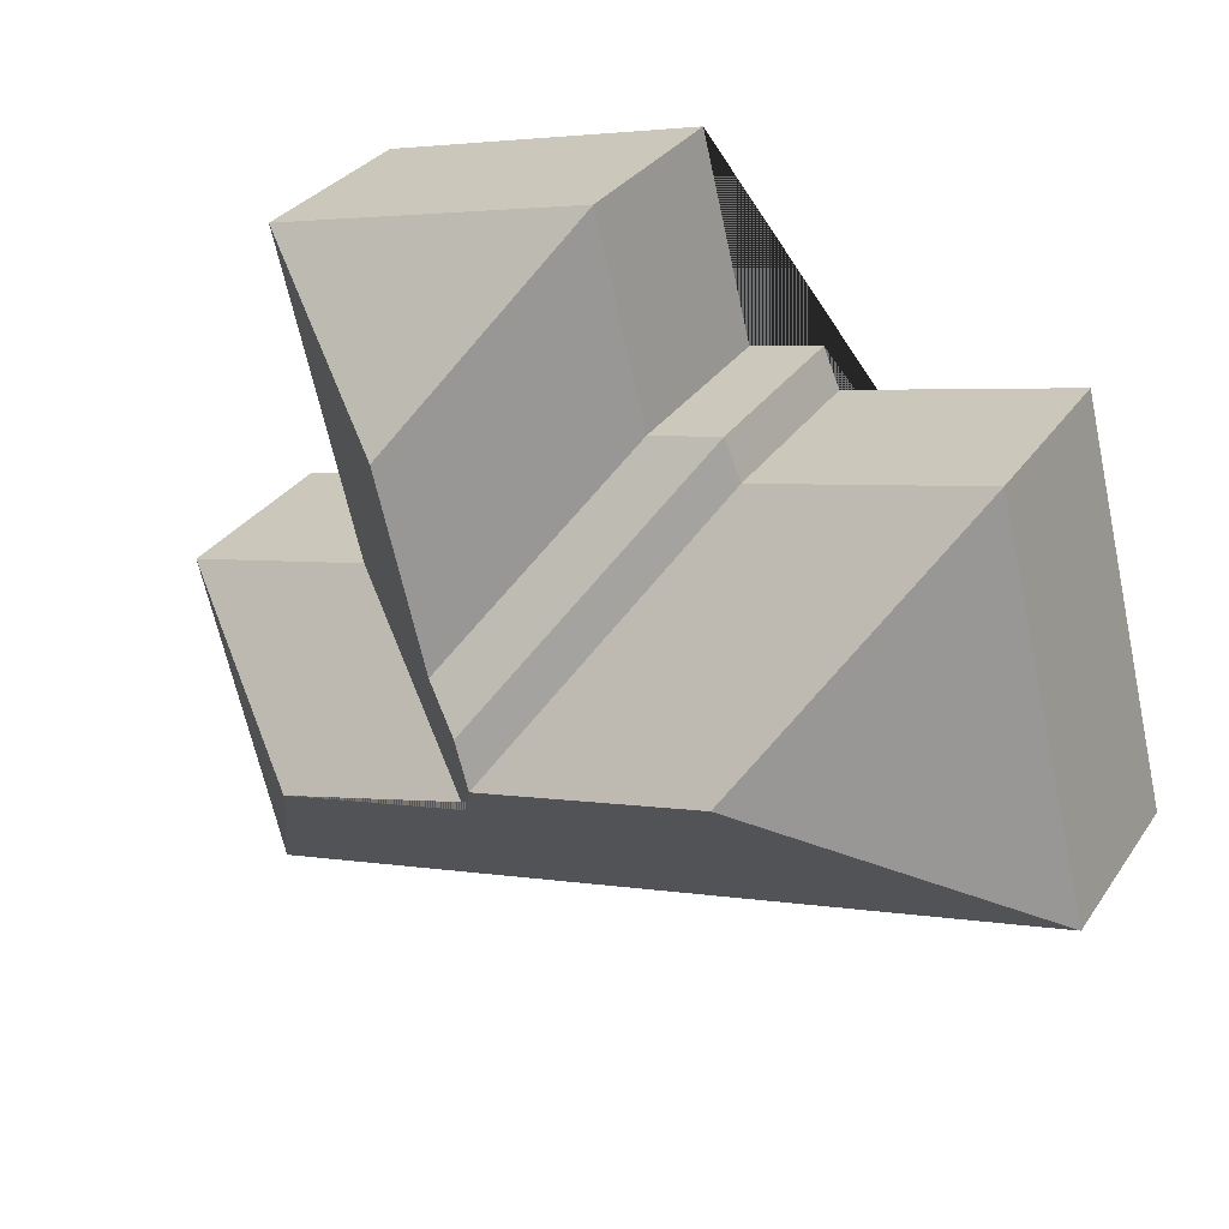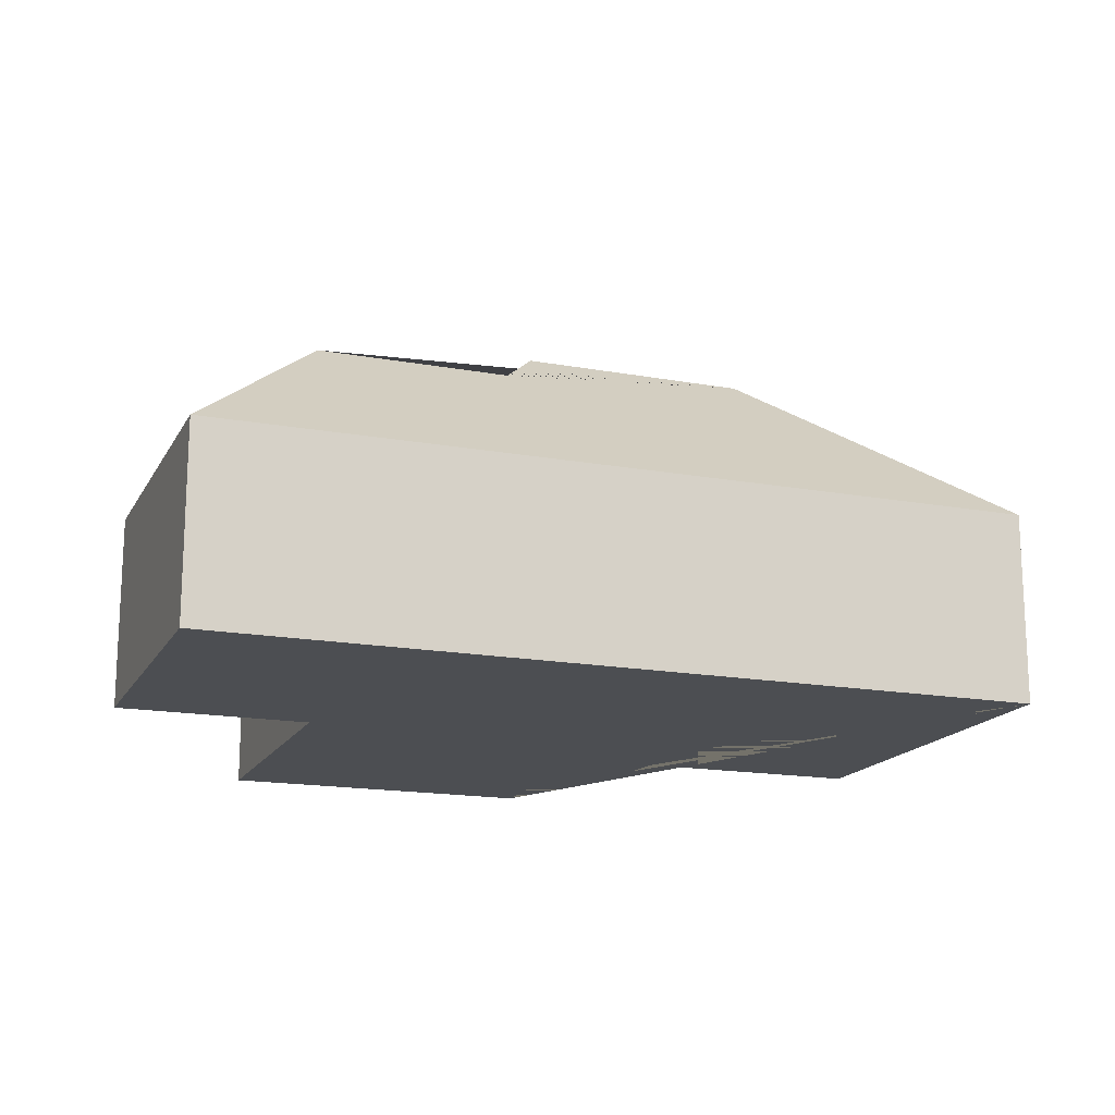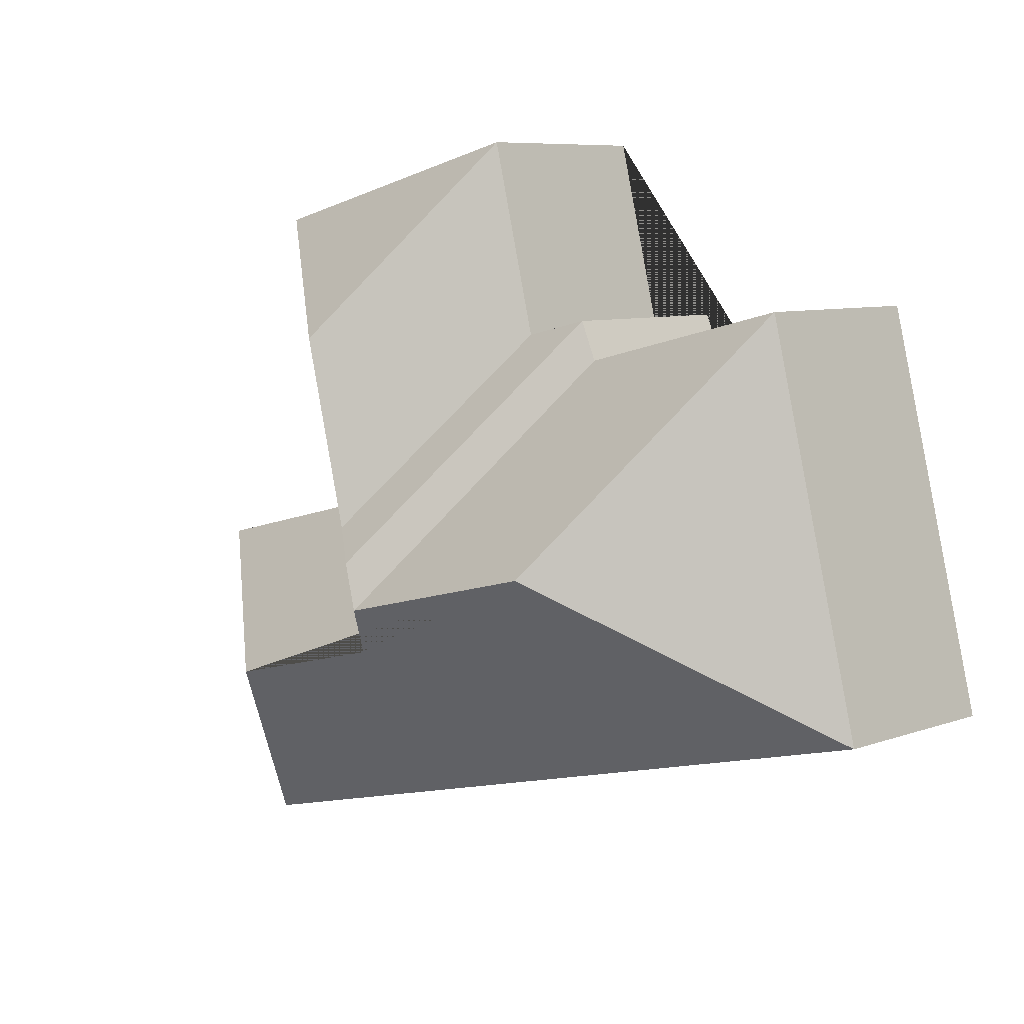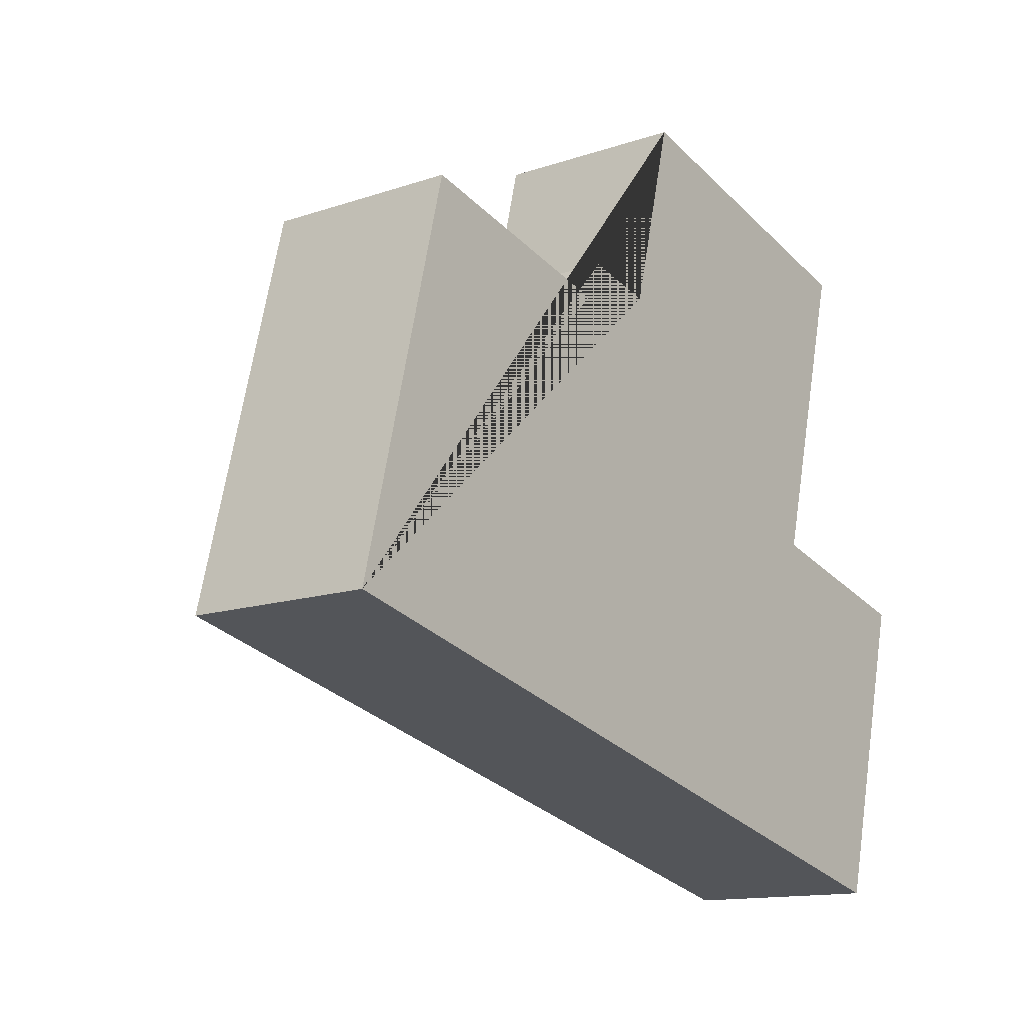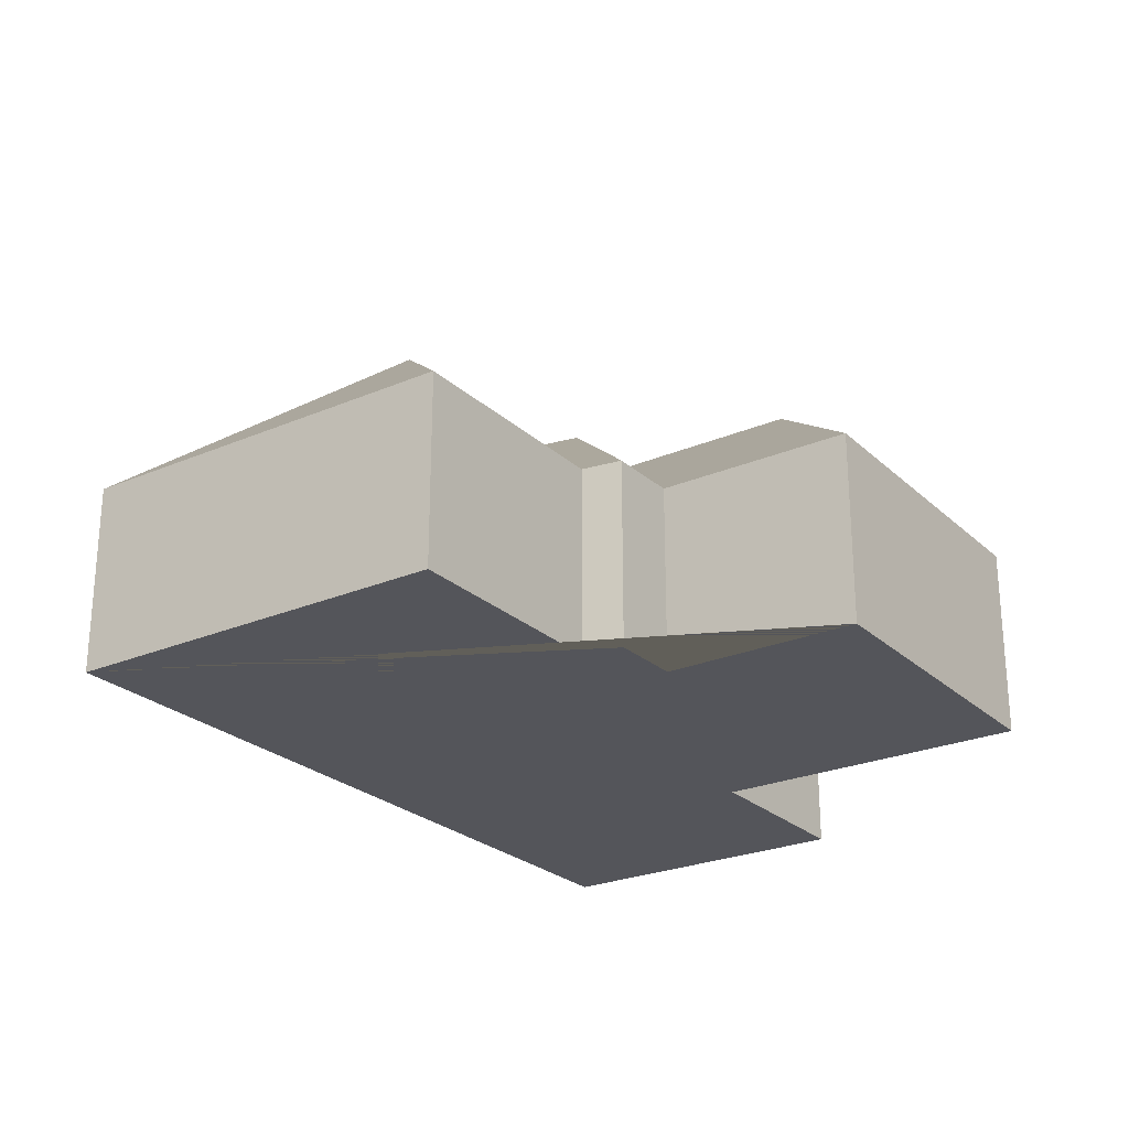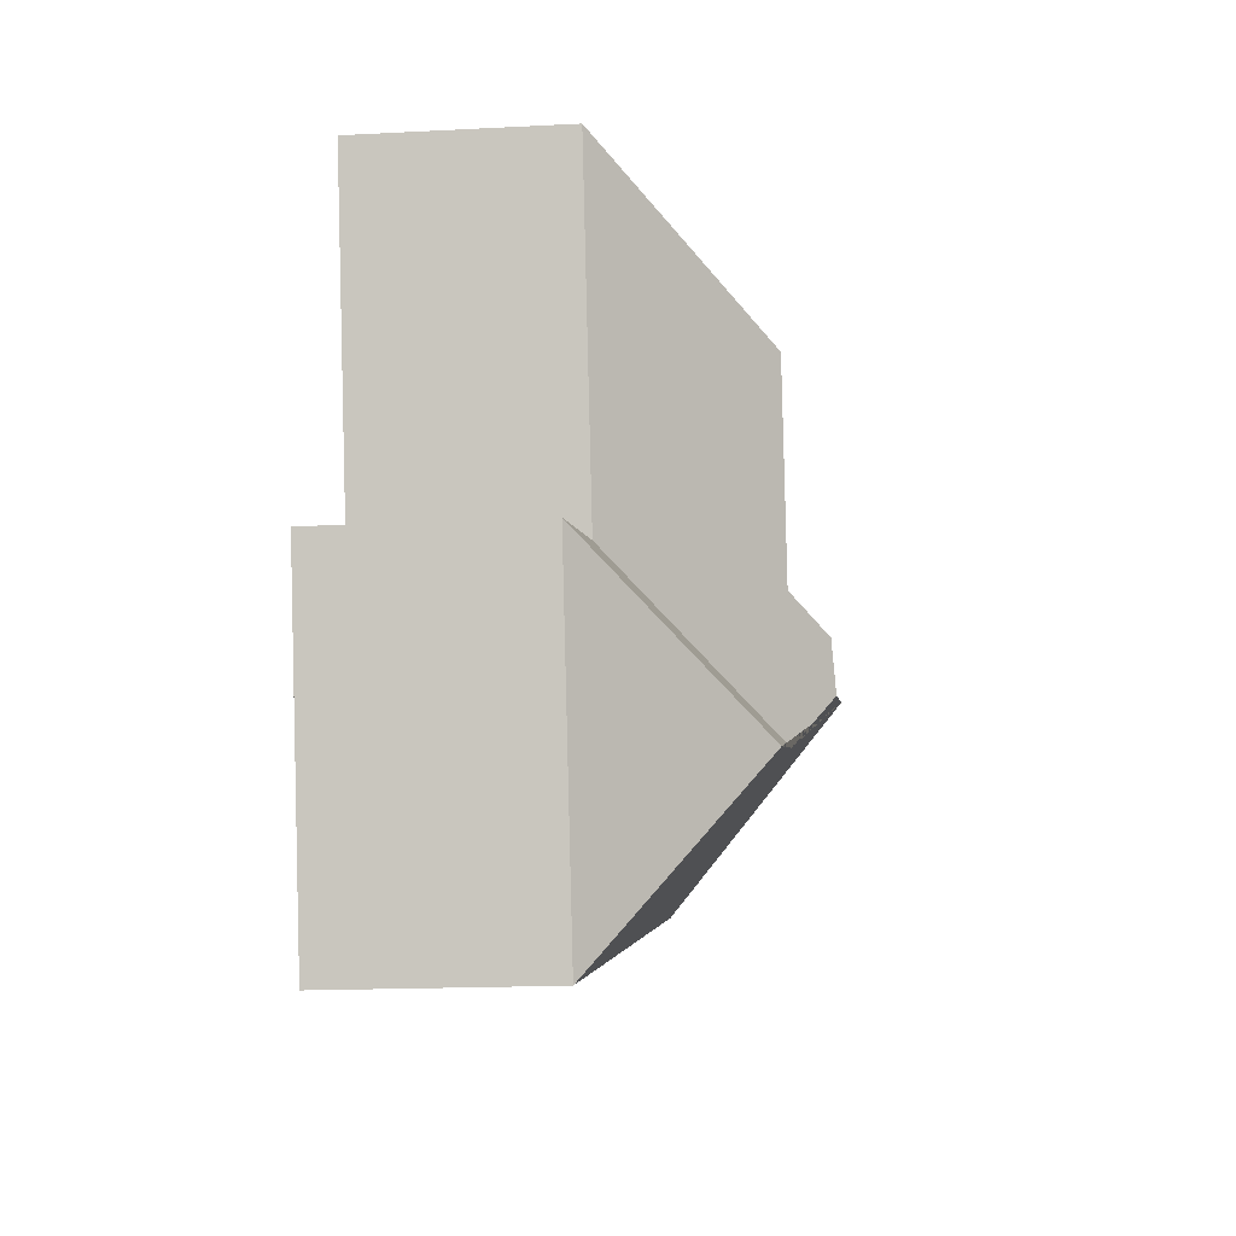
<metadata>
{"format":"obj","ext":"obj","renderer":"f3d","projection":"perspective","resolution":1024,"background":"white","views":[{"elev":31.2,"azim":-151.6,"up":"+Z"},{"elev":-16.6,"azim":173.8,"up":"+Y"},{"elev":7.6,"azim":-135.4,"up":"+Z"},{"elev":-13.4,"azim":-52.4,"up":"+Z"},{"elev":-25.0,"azim":-41.2,"up":"+Y"},{"elev":-17.2,"azim":95.9,"up":"+Z"}]}
</metadata>
<code>
o BK39_500_016029_0020
v 16.83 75 -228.6
v 330.9 75 -307.6
v 214.8 130.5 -213.2
v 289 130.5 -231.8
v 116.6 144.8 -171.6
v 203.8 145 -193.3
v 209.6 143.8 -175.5
v 226.8 130.7 -164.5
v 287.9 75 -166.3
v 361.8 75 -184.8
v 55.33 75 -75.56
v 142.4 75 -96.97
v 148.8 75 -81.96
v 176.4 75 -88.36
v 245.5 130.7 -90.27
v 195.4 75 -12.94
v 318.7 75 -43.96
v 16.83 0 -228.6
v 330.9 0 -307.6
v 361.8 0 -184.8
v 287.9 0 -166.3
v 318.7 0 -43.96
v 195.4 0 -12.94
v 176.4 0 -88.36
v 148.8 0 -81.96
v 142.4 0 -96.97
v 55.33 0 -75.56
f 5 1 2 4 3 6
f 4 10 2
f 10 9 3 4
f 3 6 7 8 15 17 9
f 15 16 17
f 16 14 8 15
f 8 7 13 14
f 13 12 6 7
f 12 11 5 6
f 11 1 5
f 18 19 20 21 22 23 24 25 26 27
f 1 18 19 2
f 2 19 20 10
f 10 20 21 9
f 9 21 22 17
f 17 22 23 16
f 16 23 24 14
f 14 24 25 13
f 13 25 26 12
f 12 26 27 11
f 11 27 18 1

</code>
